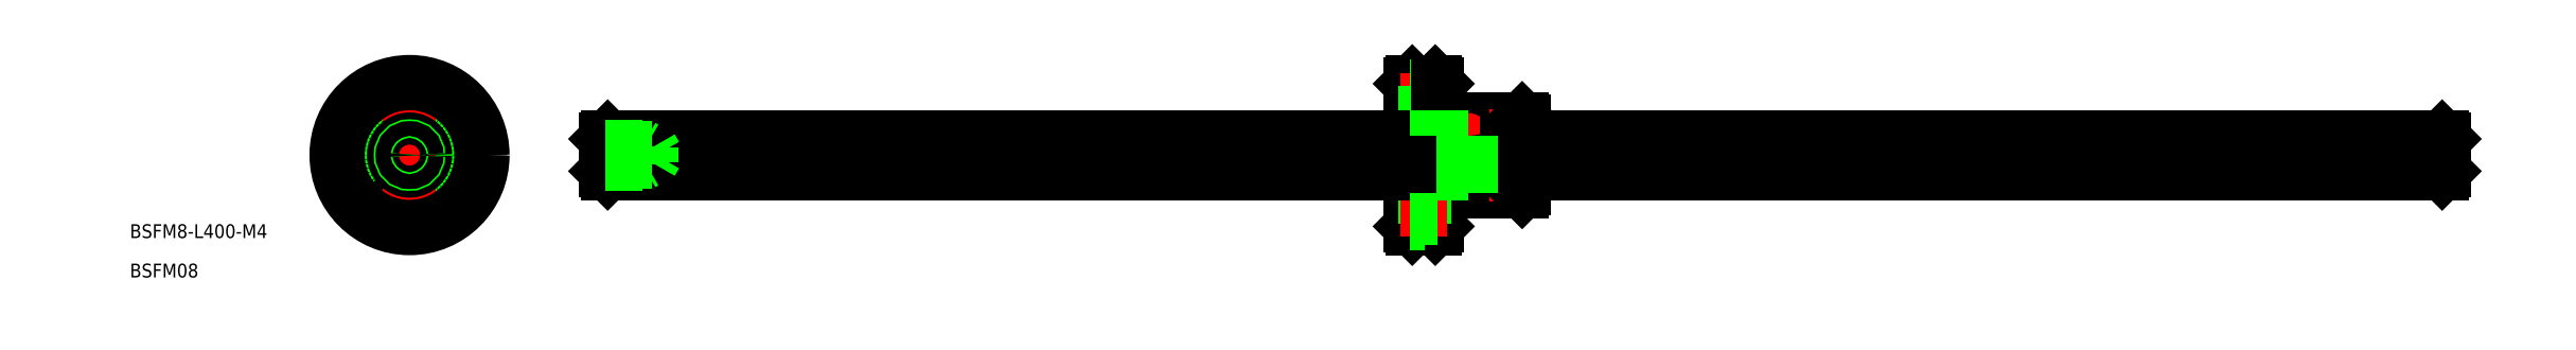
<metadata>
{"format":"dxf","ext":"dxf","renderer":"ezdxf+matplotlib","layout":"modelspace","background":"white","min_lineweight":24,"dpi":150}
</metadata>
<code>
0
SECTION
2
ENTITIES
0
LINE
8
CENTER
10
40.59
20
0
30
0
11
444.6
21
0
31
0
0
CIRCLE
8
0
10
-5.031e-09
20
-3.91e-09
30
0
40
8
0
LINE
8
0
10
-7.273
20
3.333
30
0
11
-3.778
21
1.315
31
0
0
LINE
8
CENTER
10
-18
20
0
30
0
11
18
21
0
31
0
0
LINE
8
0
10
-6.523
20
4.632
30
0
11
-3.028
21
2.614
31
0
0
LINE
8
CENTER
10
-1.732
20
1
30
0
11
-8.66
21
5
31
0
0
ARC
8
CENTER
10
-5.031e-09
20
-3.91e-09
30
0
40
12
50
156
51
204
0
CIRCLE
8
0
10
-12
20
0
30
0
40
3
0
CIRCLE
8
0
10
-12
20
0
30
0
40
1.75
0
ARC
8
CENTER
10
-5.031e-09
20
-3.91e-09
30
0
40
12
50
336
51
24.05
0
CIRCLE
8
0
10
0
20
-12
30
0
40
3
0
ARC
8
CENTER
10
-5.031e-09
20
-3.91e-09
30
0
40
12
50
246
51
294
0
CIRCLE
8
0
10
0
20
-12
30
0
40
1.75
0
LINE
8
0
10
0.75
20
-7.965
30
0
11
0.75
21
-3.929
31
0
0
LINE
8
0
10
-0.75
20
-7.965
30
0
11
-0.75
21
-3.929
31
0
0
ARC
8
0
10
-5.031e-09
20
-3.91e-09
30
0
40
4
50
337.9
51
82.15
0
ARC
8
0
10
-5.031e-09
20
-3.91e-09
30
0
40
4
50
217.9
51
322.1
0
ARC
8
0
10
-5.031e-09
20
-3.91e-09
30
0
40
4
50
97.85
51
202.1
0
ARC
8
0
10
-4.157
20
-2.4
30
0
40
1
50
356.9
51
63.12
0
LINE
8
CENTER
10
-5.196
20
-3
30
0
11
-1.559
21
-0.9
31
0
0
ARC
8
0
10
-1.092e-08
20
4.8
30
0
40
1
50
236.9
51
303.1
0
ARC
8
0
10
4.157
20
-2.4
30
0
40
1
50
116.9
51
183.1
0
LINE
8
CENTER
10
5.196
20
-3
30
0
11
1.559
21
-0.9
31
0
0
LINE
8
CENTER
10
1.728
20
1.006
30
0
11
8.642
21
5.031
31
0
0
LINE
8
0
10
7.261
20
3.359
30
0
11
3.773
21
1.328
31
0
0
LINE
8
0
10
6.506
20
4.655
30
0
11
3.018
21
2.625
31
0
0
ARC
8
CENTER
10
-5.031e-09
20
-3.91e-09
30
0
40
12
50
65.95
51
114
0
CIRCLE
8
0
10
0
20
12
30
0
40
1.75
0
CIRCLE
8
0
10
0
20
12
30
0
40
3
0
CIRCLE
8
0
10
12
20
0
30
0
40
3
0
CIRCLE
8
0
10
12
20
0
30
0
40
1.75
0
LINE
8
0
10
242
20
8
30
0
11
231
21
8
31
0
0
LINE
8
0
10
242
20
-8
30
0
11
231
21
-8
31
0
0
LINE
8
0
10
224.2
20
8
30
0
11
224.2
21
-8
31
0
0
LINE
8
0
10
231
20
8
30
0
11
231
21
-8
31
0
0
LINE
8
CENTER
10
230.1
20
10
30
0
11
230.1
21
-10
31
0
0
LINE
8
0
10
218.1
20
16
30
0
11
218.1
21
-16
31
0
0
LINE
8
0
10
223.1
20
16
30
0
11
223.1
21
-16
31
0
0
LINE
8
0
10
229.2
20
8
30
0
11
229.2
21
-8
31
0
0
LINE
8
0
10
223.6
20
15.5
30
0
11
223.6
21
-15.5
31
0
0
LINE
8
0
10
217.6
20
-15.5
30
0
11
217.6
21
15.5
31
0
0
LINE
8
0
10
223.6
20
-15.5
30
0
11
223.1
21
-16
31
0
0
LINE
8
0
10
223.1
20
-16
30
0
11
218.1
21
-16
31
0
0
LINE
8
0
10
217.6
20
-15.5
30
0
11
218.1
21
-16
31
0
0
ARC
8
0
10
230.1
20
-8.813
30
0
40
1.213
50
42.08
51
137.9
0
LINE
8
0
10
224.2
20
-8
30
0
11
229.2
21
-8
31
0
0
LINE
8
0
10
223.6
20
-7.4
30
0
11
224.2
21
-8
31
0
0
LINE
8
0
10
223.1
20
16
30
0
11
223.6
21
15.5
31
0
0
LINE
8
0
10
218.1
20
16
30
0
11
223.1
21
16
31
0
0
LINE
8
0
10
217.6
20
15.5
30
0
11
218.1
21
16
31
0
0
ARC
8
0
10
230.1
20
8.812
30
0
40
1.213
50
222.1
51
317.9
0
LINE
8
0
10
224.2
20
8
30
0
11
229.2
21
8
31
0
0
LINE
8
0
10
224.2
20
8
30
0
11
223.6
21
7.4
31
0
0
LINE
8
0
10
242
20
8
30
0
11
242
21
-8
31
0
0
LINE
8
0
10
242.6
20
-7.4
30
0
11
242.6
21
7.4
31
0
0
LINE
8
0
10
242.6
20
-7.4
30
0
11
242
21
-8
31
0
0
LINE
8
0
10
242.6
20
7.4
30
0
11
242
21
8
31
0
0
CIRCLE
8
0
10
0
20
0
30
0
40
7.4
0
CIRCLE
8
0
10
0
20
0
30
0
40
7.6
0
LINE
8
CENTER
10
215.6
20
12
30
0
11
225.6
21
12
31
0
0
LINE
8
0
10
223.6
20
13.75
30
0
11
220.7
21
13.75
31
0
0
LINE
8
0
10
217.6
20
9
30
0
11
220.7
21
9
31
0
0
LINE
8
0
10
217.6
20
15
30
0
11
220.7
21
15
31
0
0
LINE
8
0
10
220.7
20
10.25
30
0
11
223.6
21
10.25
31
0
0
LINE
8
0
10
220.7
20
9
30
0
11
220.7
21
15
31
0
0
LINE
8
0
10
223.6
20
15.5
30
0
11
223.6
21
-15.5
31
0
0
LINE
8
0
10
220.7
20
-9
30
0
11
220.7
21
-15
31
0
0
LINE
8
0
10
217.6
20
-9
30
0
11
220.7
21
-9
31
0
0
LINE
8
0
10
220.7
20
-10.25
30
0
11
223.6
21
-10.25
31
0
0
LINE
8
CENTER
10
215.6
20
-12
30
0
11
225.6
21
-12
31
0
0
LINE
8
0
10
223.6
20
-13.75
30
0
11
220.7
21
-13.75
31
0
0
LINE
8
0
10
217.6
20
-15
30
0
11
220.7
21
-15
31
0
0
LINE
8
CENTER
10
232.8
20
4.025
30
0
11
227.3
21
4.025
31
0
0
POLYLINE
8
0
10
229.3
20
4.016
30
0
66
     1
70
     8
0
VERTEX
8
0
10
229.3
20
4.016
30
0
70
    32
0
VERTEX
8
0
10
229.3
20
3.984
30
0
70
    32
0
VERTEX
8
0
10
229.3
20
3.953
30
0
70
    32
0
VERTEX
8
0
10
229.4
20
3.922
30
0
70
    32
0
VERTEX
8
0
10
229.4
20
3.891
30
0
70
    32
0
VERTEX
8
0
10
229.4
20
3.86
30
0
70
    32
0
VERTEX
8
0
10
229.4
20
3.83
30
0
70
    32
0
VERTEX
8
0
10
229.4
20
3.8
30
0
70
    32
0
VERTEX
8
0
10
229.4
20
3.771
30
0
70
    32
0
VERTEX
8
0
10
229.4
20
3.742
30
0
70
    32
0
VERTEX
8
0
10
229.4
20
3.714
30
0
70
    32
0
VERTEX
8
0
10
229.5
20
3.687
30
0
70
    32
0
VERTEX
8
0
10
229.5
20
3.661
30
0
70
    32
0
VERTEX
8
0
10
229.5
20
3.635
30
0
70
    32
0
VERTEX
8
0
10
229.5
20
3.61
30
0
70
    32
0
VERTEX
8
0
10
229.5
20
3.586
30
0
70
    32
0
VERTEX
8
0
10
229.6
20
3.564
30
0
70
    32
0
VERTEX
8
0
10
229.6
20
3.542
30
0
70
    32
0
VERTEX
8
0
10
229.6
20
3.522
30
0
70
    32
0
VERTEX
8
0
10
229.6
20
3.502
30
0
70
    32
0
VERTEX
8
0
10
229.7
20
3.484
30
0
70
    32
0
VERTEX
8
0
10
229.7
20
3.467
30
0
70
    32
0
VERTEX
8
0
10
229.7
20
3.452
30
0
70
    32
0
VERTEX
8
0
10
229.8
20
3.438
30
0
70
    32
0
VERTEX
8
0
10
229.8
20
3.425
30
0
70
    32
0
VERTEX
8
0
10
229.8
20
3.414
30
0
70
    32
0
VERTEX
8
0
10
229.9
20
3.404
30
0
70
    32
0
VERTEX
8
0
10
229.9
20
3.396
30
0
70
    32
0
VERTEX
8
0
10
229.9
20
3.389
30
0
70
    32
0
VERTEX
8
0
10
230
20
3.383
30
0
70
    32
0
VERTEX
8
0
10
230
20
3.38
30
0
70
    32
0
VERTEX
8
0
10
230.1
20
3.377
30
0
70
    32
0
VERTEX
8
0
10
230.1
20
3.376
30
0
70
    32
0
VERTEX
8
0
10
230.1
20
3.377
30
0
70
    32
0
VERTEX
8
0
10
230.2
20
3.38
30
0
70
    32
0
VERTEX
8
0
10
230.2
20
3.383
30
0
70
    32
0
VERTEX
8
0
10
230.2
20
3.389
30
0
70
    32
0
VERTEX
8
0
10
230.3
20
3.396
30
0
70
    32
0
VERTEX
8
0
10
230.3
20
3.404
30
0
70
    32
0
VERTEX
8
0
10
230.3
20
3.414
30
0
70
    32
0
VERTEX
8
0
10
230.4
20
3.425
30
0
70
    32
0
VERTEX
8
0
10
230.4
20
3.438
30
0
70
    32
0
VERTEX
8
0
10
230.4
20
3.452
30
0
70
    32
0
VERTEX
8
0
10
230.5
20
3.467
30
0
70
    32
0
VERTEX
8
0
10
230.5
20
3.484
30
0
70
    32
0
VERTEX
8
0
10
230.5
20
3.502
30
0
70
    32
0
VERTEX
8
0
10
230.6
20
3.522
30
0
70
    32
0
VERTEX
8
0
10
230.6
20
3.542
30
0
70
    32
0
VERTEX
8
0
10
230.6
20
3.564
30
0
70
    32
0
VERTEX
8
0
10
230.7
20
3.586
30
0
70
    32
0
VERTEX
8
0
10
230.7
20
3.61
30
0
70
    32
0
VERTEX
8
0
10
230.7
20
3.635
30
0
70
    32
0
VERTEX
8
0
10
230.7
20
3.661
30
0
70
    32
0
VERTEX
8
0
10
230.7
20
3.687
30
0
70
    32
0
VERTEX
8
0
10
230.8
20
3.714
30
0
70
    32
0
VERTEX
8
0
10
230.8
20
3.742
30
0
70
    32
0
VERTEX
8
0
10
230.8
20
3.771
30
0
70
    32
0
VERTEX
8
0
10
230.8
20
3.8
30
0
70
    32
0
VERTEX
8
0
10
230.8
20
3.83
30
0
70
    32
0
VERTEX
8
0
10
230.8
20
3.86
30
0
70
    32
0
VERTEX
8
0
10
230.8
20
3.891
30
0
70
    32
0
VERTEX
8
0
10
230.8
20
3.922
30
0
70
    32
0
VERTEX
8
0
10
230.8
20
3.953
30
0
70
    32
0
VERTEX
8
0
10
230.8
20
3.984
30
0
70
    32
0
VERTEX
8
0
10
230.8
20
4.016
30
0
70
    32
0
VERTEX
8
0
10
230.8
20
4.047
30
0
70
    32
0
VERTEX
8
0
10
230.8
20
4.078
30
0
70
    32
0
VERTEX
8
0
10
230.8
20
4.11
30
0
70
    32
0
VERTEX
8
0
10
230.8
20
4.14
30
0
70
    32
0
VERTEX
8
0
10
230.8
20
4.171
30
0
70
    32
0
VERTEX
8
0
10
230.8
20
4.201
30
0
70
    32
0
VERTEX
8
0
10
230.8
20
4.231
30
0
70
    32
0
VERTEX
8
0
10
230.8
20
4.26
30
0
70
    32
0
VERTEX
8
0
10
230.8
20
4.289
30
0
70
    32
0
VERTEX
8
0
10
230.8
20
4.317
30
0
70
    32
0
VERTEX
8
0
10
230.7
20
4.344
30
0
70
    32
0
VERTEX
8
0
10
230.7
20
4.371
30
0
70
    32
0
VERTEX
8
0
10
230.7
20
4.397
30
0
70
    32
0
VERTEX
8
0
10
230.7
20
4.421
30
0
70
    32
0
VERTEX
8
0
10
230.7
20
4.445
30
0
70
    32
0
VERTEX
8
0
10
230.6
20
4.468
30
0
70
    32
0
VERTEX
8
0
10
230.6
20
4.489
30
0
70
    32
0
VERTEX
8
0
10
230.6
20
4.51
30
0
70
    32
0
VERTEX
8
0
10
230.5
20
4.529
30
0
70
    32
0
VERTEX
8
0
10
230.5
20
4.547
30
0
70
    32
0
VERTEX
8
0
10
230.5
20
4.564
30
0
70
    32
0
VERTEX
8
0
10
230.4
20
4.58
30
0
70
    32
0
VERTEX
8
0
10
230.4
20
4.594
30
0
70
    32
0
VERTEX
8
0
10
230.4
20
4.606
30
0
70
    32
0
VERTEX
8
0
10
230.3
20
4.618
30
0
70
    32
0
VERTEX
8
0
10
230.3
20
4.628
30
0
70
    32
0
VERTEX
8
0
10
230.3
20
4.636
30
0
70
    32
0
VERTEX
8
0
10
230.2
20
4.643
30
0
70
    32
0
VERTEX
8
0
10
230.2
20
4.648
30
0
70
    32
0
VERTEX
8
0
10
230.2
20
4.652
30
0
70
    32
0
VERTEX
8
0
10
230.1
20
4.654
30
0
70
    32
0
VERTEX
8
0
10
230.1
20
4.655
30
0
70
    32
0
VERTEX
8
0
10
230.1
20
4.654
30
0
70
    32
0
VERTEX
8
0
10
230
20
4.652
30
0
70
    32
0
VERTEX
8
0
10
230
20
4.648
30
0
70
    32
0
VERTEX
8
0
10
229.9
20
4.643
30
0
70
    32
0
VERTEX
8
0
10
229.9
20
4.636
30
0
70
    32
0
VERTEX
8
0
10
229.9
20
4.628
30
0
70
    32
0
VERTEX
8
0
10
229.8
20
4.618
30
0
70
    32
0
VERTEX
8
0
10
229.8
20
4.606
30
0
70
    32
0
VERTEX
8
0
10
229.8
20
4.594
30
0
70
    32
0
VERTEX
8
0
10
229.7
20
4.58
30
0
70
    32
0
VERTEX
8
0
10
229.7
20
4.564
30
0
70
    32
0
VERTEX
8
0
10
229.7
20
4.547
30
0
70
    32
0
VERTEX
8
0
10
229.6
20
4.529
30
0
70
    32
0
VERTEX
8
0
10
229.6
20
4.51
30
0
70
    32
0
VERTEX
8
0
10
229.6
20
4.489
30
0
70
    32
0
VERTEX
8
0
10
229.6
20
4.468
30
0
70
    32
0
VERTEX
8
0
10
229.5
20
4.445
30
0
70
    32
0
VERTEX
8
0
10
229.5
20
4.421
30
0
70
    32
0
VERTEX
8
0
10
229.5
20
4.397
30
0
70
    32
0
VERTEX
8
0
10
229.5
20
4.371
30
0
70
    32
0
VERTEX
8
0
10
229.5
20
4.344
30
0
70
    32
0
VERTEX
8
0
10
229.4
20
4.317
30
0
70
    32
0
VERTEX
8
0
10
229.4
20
4.289
30
0
70
    32
0
VERTEX
8
0
10
229.4
20
4.26
30
0
70
    32
0
VERTEX
8
0
10
229.4
20
4.231
30
0
70
    32
0
VERTEX
8
0
10
229.4
20
4.201
30
0
70
    32
0
VERTEX
8
0
10
229.4
20
4.171
30
0
70
    32
0
VERTEX
8
0
10
229.4
20
4.14
30
0
70
    32
0
VERTEX
8
0
10
229.4
20
4.11
30
0
70
    32
0
VERTEX
8
0
10
229.3
20
4.078
30
0
70
    32
0
VERTEX
8
0
10
229.3
20
4.047
30
0
70
    32
0
VERTEX
8
0
10
229.3
20
4.016
30
0
70
    32
0
SEQEND
8
0
0
LINE
8
CENTER
10
0
20
18
30
0
11
0
21
-18
31
0
0
CIRCLE
8
0
10
0
20
0
30
0
40
16
0
LINE
8
0
10
42.59
20
3.5
30
0
11
42.59
21
-3.5
31
0
0
LINE
8
0
10
43.09
20
4
30
0
11
217.6
21
4
31
0
0
LINE
8
0
10
43.09
20
-4
30
0
11
217.6
21
-4
31
0
0
LINE
8
0
10
442.6
20
3.5
30
0
11
442.6
21
-3.5
31
0
0
LINE
8
0
10
442.1
20
-1.508
30
0
11
242.6
21
-1.508
31
0
0
LINE
8
0
10
442.1
20
-2.454
30
0
11
242.6
21
-2.454
31
0
0
LINE
8
0
10
242.6
20
-1.508
30
0
11
217.6
21
-1.508
31
0
0
LINE
8
0
10
242.6
20
-2.454
30
0
11
217.6
21
-2.454
31
0
0
LINE
8
0
10
217.6
20
-4
30
0
11
242.6
21
-4
31
0
0
LINE
8
0
10
217.6
20
4
30
0
11
242.6
21
4
31
0
0
LINE
8
0
10
217.6
20
-1.508
30
0
11
43.09
21
-1.508
31
0
0
LINE
8
0
10
242.6
20
-4
30
0
11
442.1
21
-4
31
0
0
LINE
8
0
10
217.6
20
-2.454
30
0
11
43.09
21
-2.454
31
0
0
LINE
8
0
10
242.6
20
4
30
0
11
442.1
21
4
31
0
0
TEXT
8
0
10
-60.83
20
-18.04
30
0
40
3
1
BSFM8-L400-M4
0
TEXT
8
0
10
-60.83
20
-26.61
30
0
40
3
1
BSFM08
0
CIRCLE
8
0
10
0
20
0
30
0
40
15.5
0
LINE
8
0
10
42.59
20
3.5
30
0
11
43.09
21
4
31
0
0
LINE
8
0
10
42.59
20
-3.5
30
0
11
43.09
21
-4
31
0
0
LINE
8
0
10
442.6
20
3.5
30
0
11
442.1
21
4
31
0
0
LINE
8
0
10
442.6
20
-3.5
30
0
11
442.1
21
-4
31
0
0
LINE
8
0
10
442.1
20
4
30
0
11
442.1
21
-4
31
0
0
LINE
8
0
10
43.09
20
4
30
0
11
43.09
21
-4
31
0
0
CIRCLE
8
0
10
-5.031e-09
20
-3.91e-09
30
0
40
3.5
0
LINE
8
0
10
52.69
20
1.621
30
0
11
42.59
21
1.621
31
0
0
LINE
8
0
10
50.59
20
2
30
0
11
42.59
21
2
31
0
0
LINE
8
0
10
50.59
20
2
30
0
11
51.25
21
1.621
31
0
0
LINE
8
0
10
50.59
20
2
30
0
11
50.59
21
-2
31
0
0
LINE
8
0
10
52.69
20
1.621
30
0
11
53.63
21
0
31
0
0
LINE
8
0
10
52.69
20
1.621
30
0
11
52.69
21
-1.621
31
0
0
LINE
8
0
10
52.69
20
-1.621
30
0
11
42.59
21
-1.621
31
0
0
LINE
8
0
10
50.59
20
-2
30
0
11
42.59
21
-2
31
0
0
LINE
8
0
10
50.59
20
-2
30
0
11
51.25
21
-1.621
31
0
0
LINE
8
0
10
52.69
20
-1.621
30
0
11
53.63
21
0
31
0
0
CIRCLE
8
0
10
0
20
0
30
0
40
2
0
CIRCLE
8
0
10
0
20
0
30
0
40
1.621
0
ENDSEC
0
EOF

</code>
